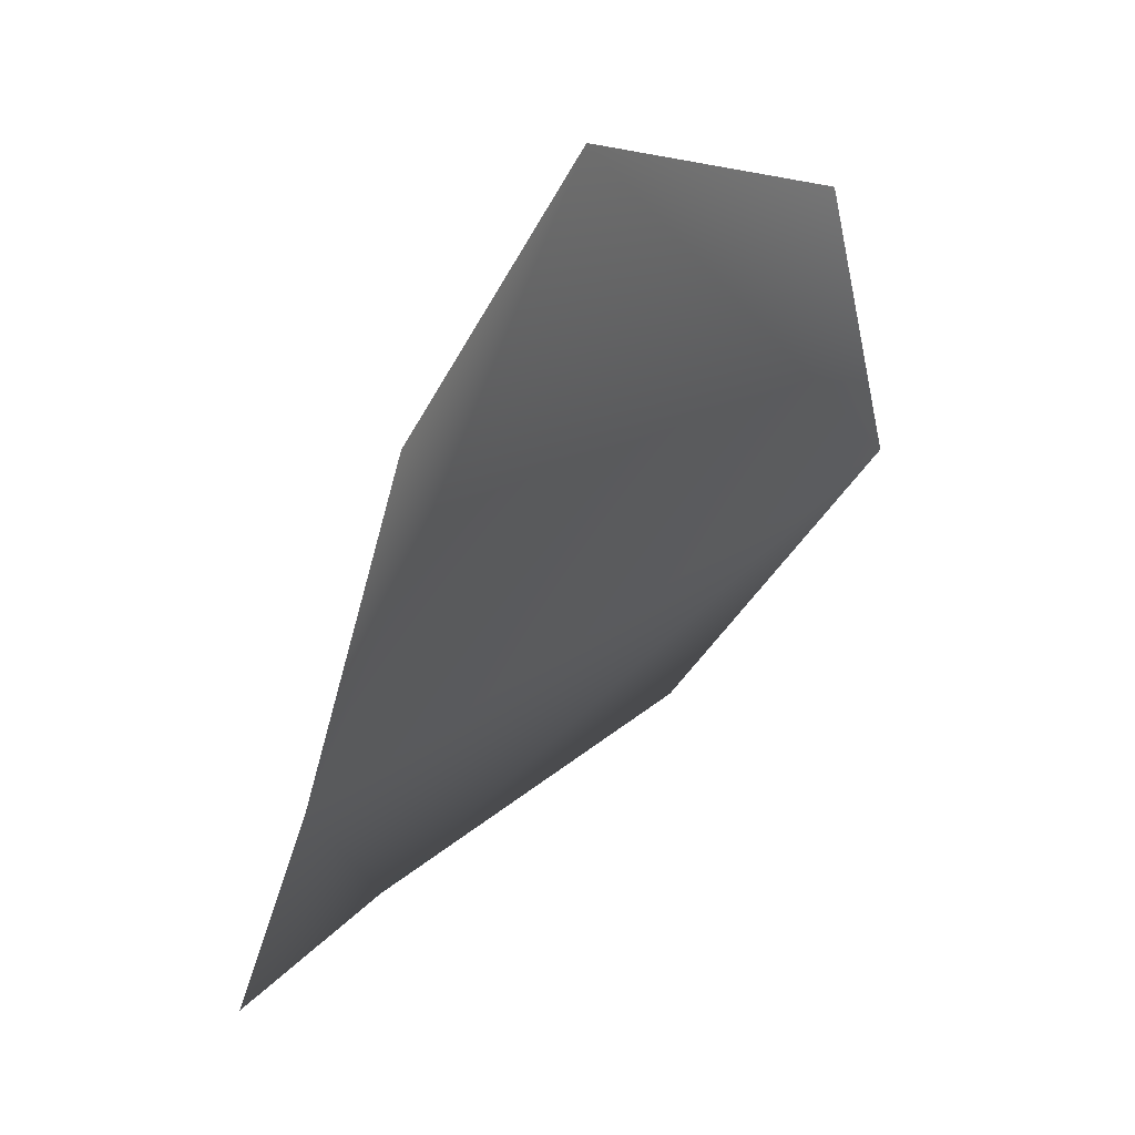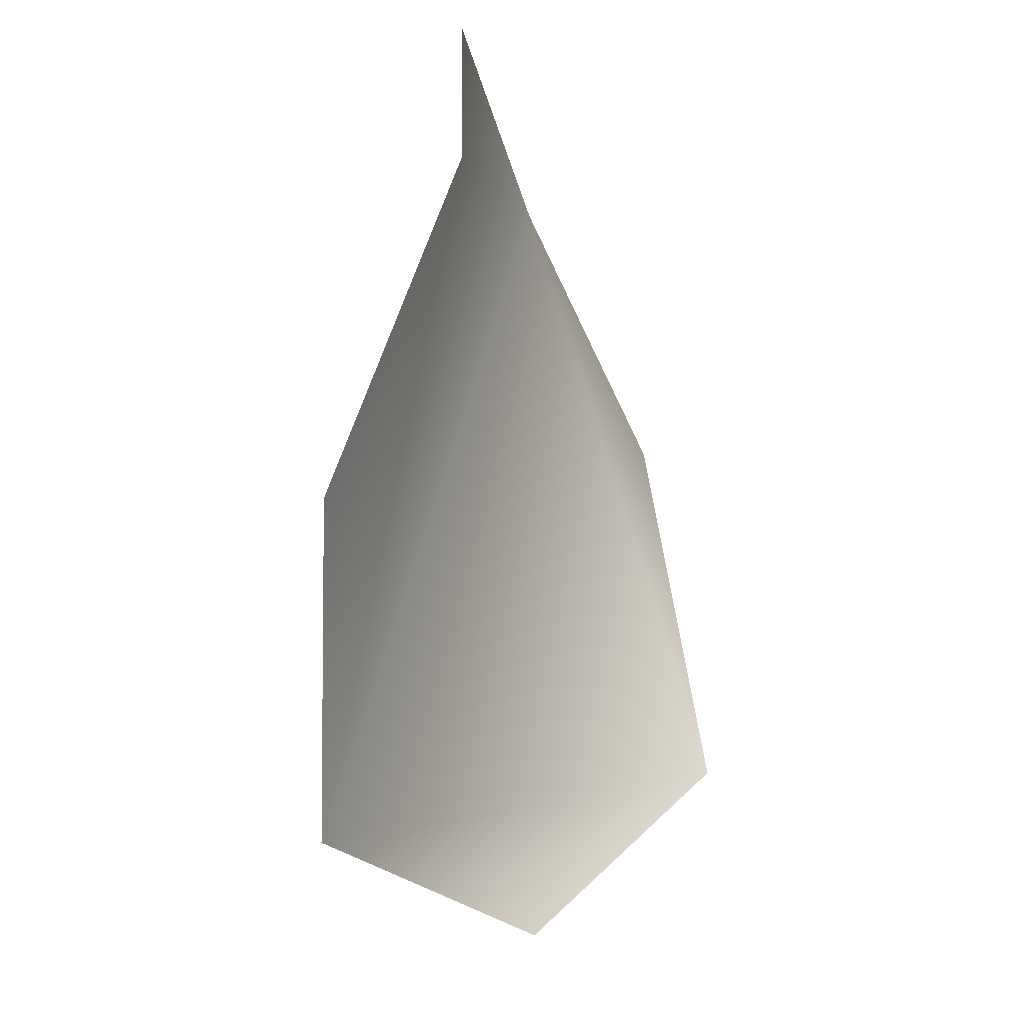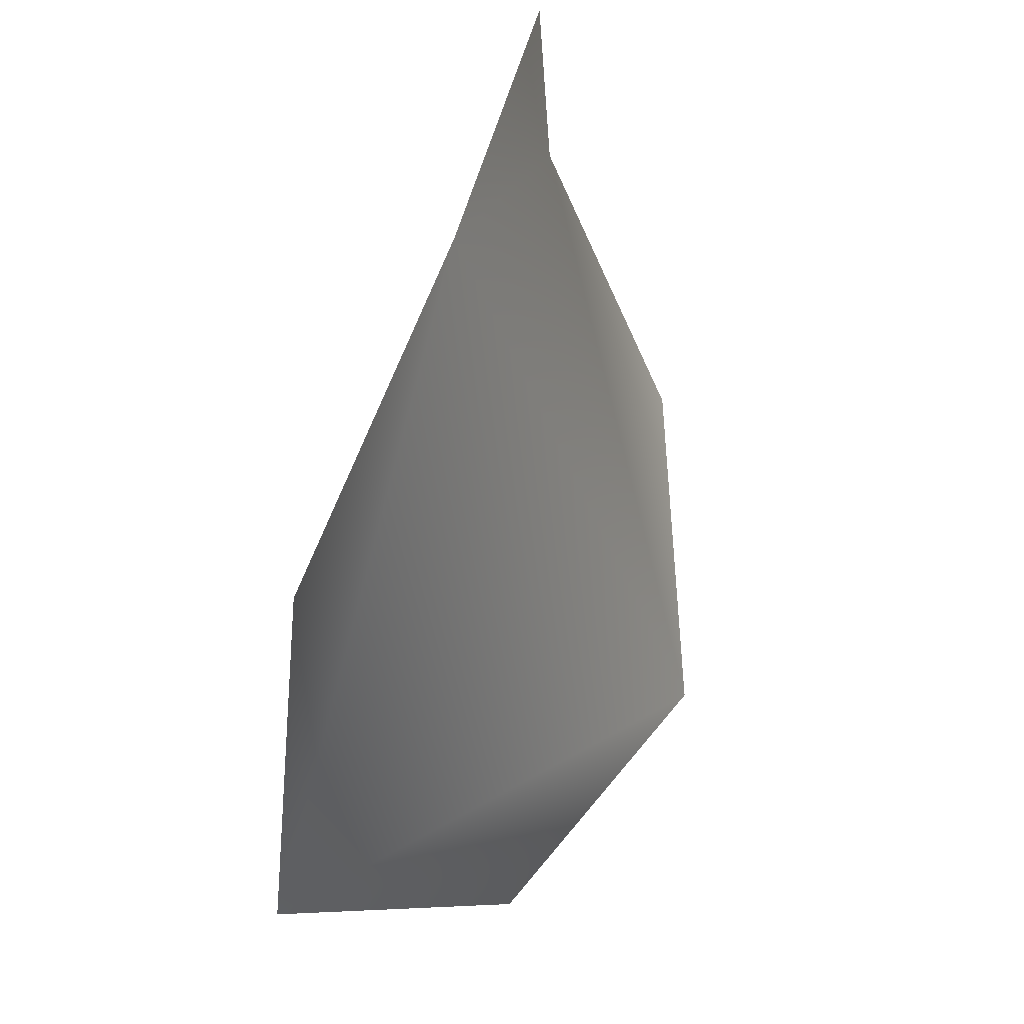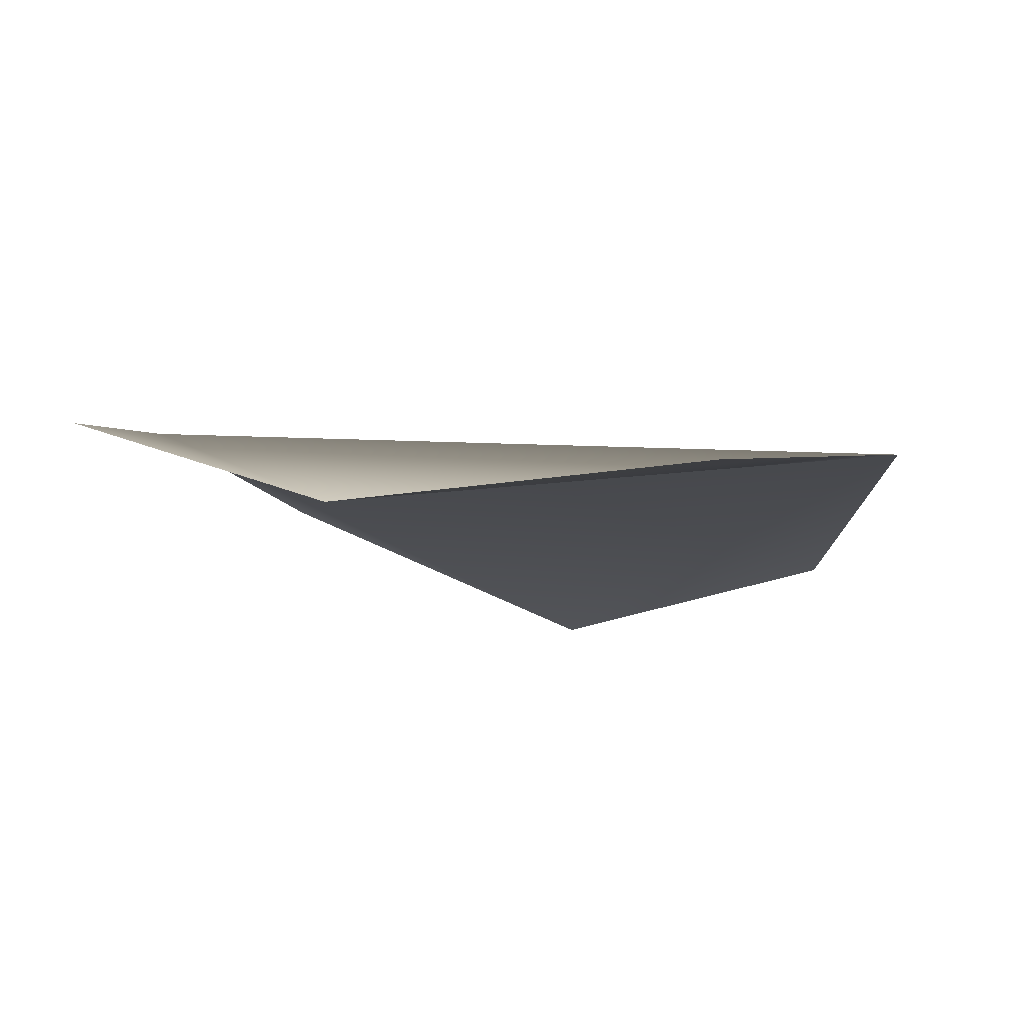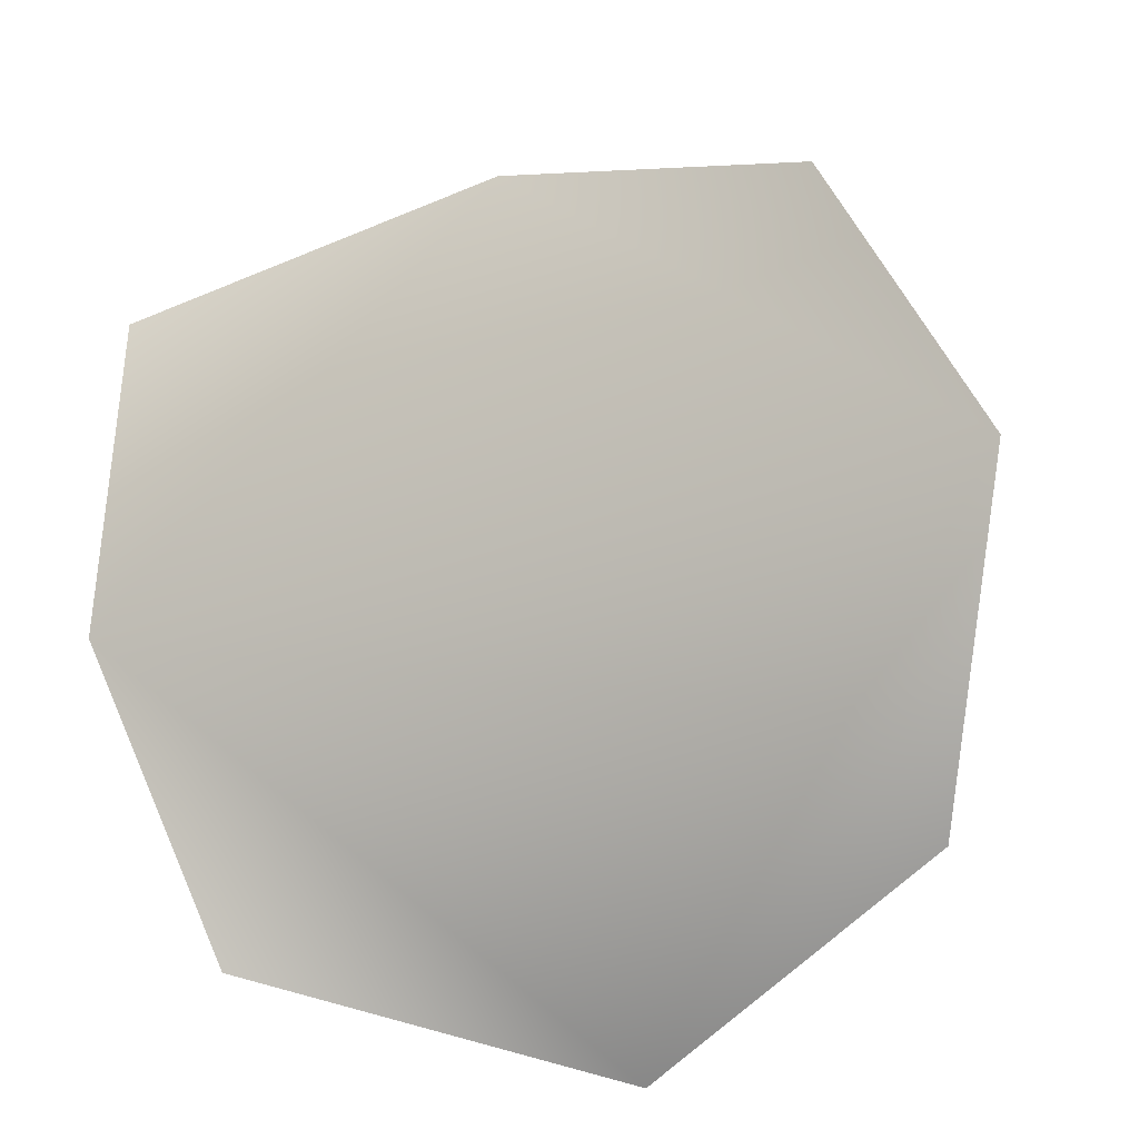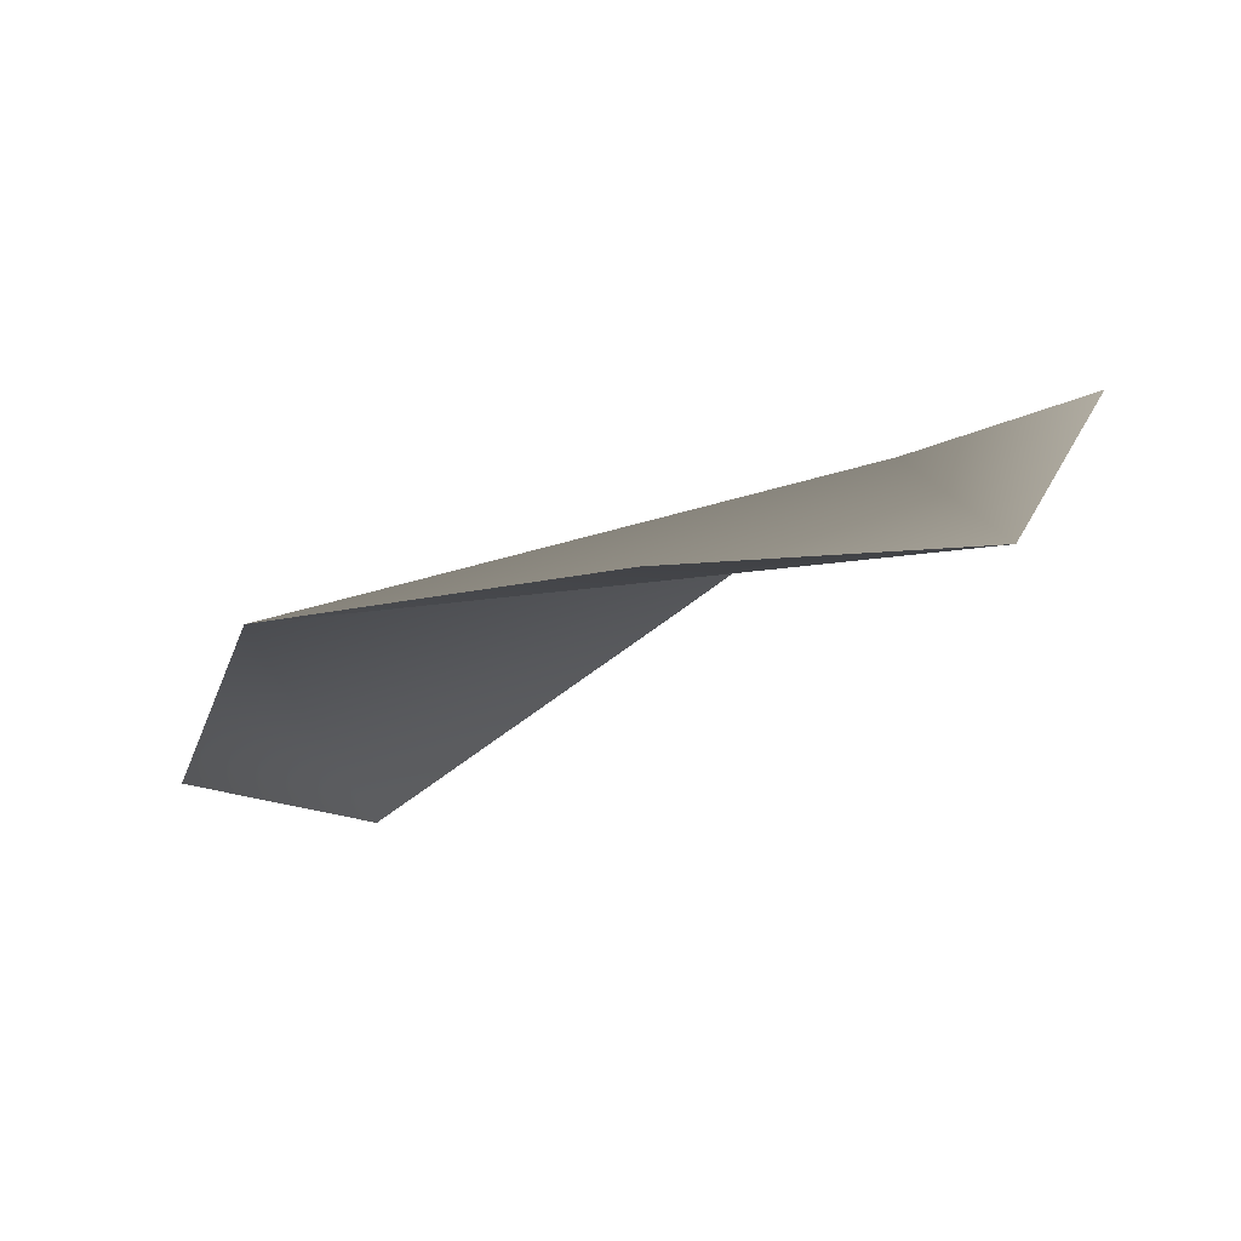
<metadata>
{"format":"obj","ext":"obj","renderer":"f3d","projection":"perspective","resolution":1024,"background":"white","views":[{"elev":24.4,"azim":-42.7,"up":"+Y"},{"elev":49.7,"azim":113.6,"up":"+Y"},{"elev":-33.2,"azim":-62.8,"up":"+Y"},{"elev":-30.5,"azim":16.0,"up":"+Z"},{"elev":-28.8,"azim":33.0,"up":"+Y"},{"elev":0.8,"azim":134.9,"up":"+Z"}]}
</metadata>
<code>
g derWEB_Covers21
v -2.241e+04 683.7 -6165
v -2.233e+04 658.7 -6169
v -2.23e+04 586.2 -6180
v -2.234e+04 520.1 -6215
v -2.242e+04 489 -6231
v -2.249e+04 514.7 -6181
v -2.25e+04 581.4 -6142
v -2.249e+04 651.4 -6130
f 2 3 1
f 7 1 3
f 1 7 8
f 5 3 4
f 3 5 7
f 6 7 5

</code>
